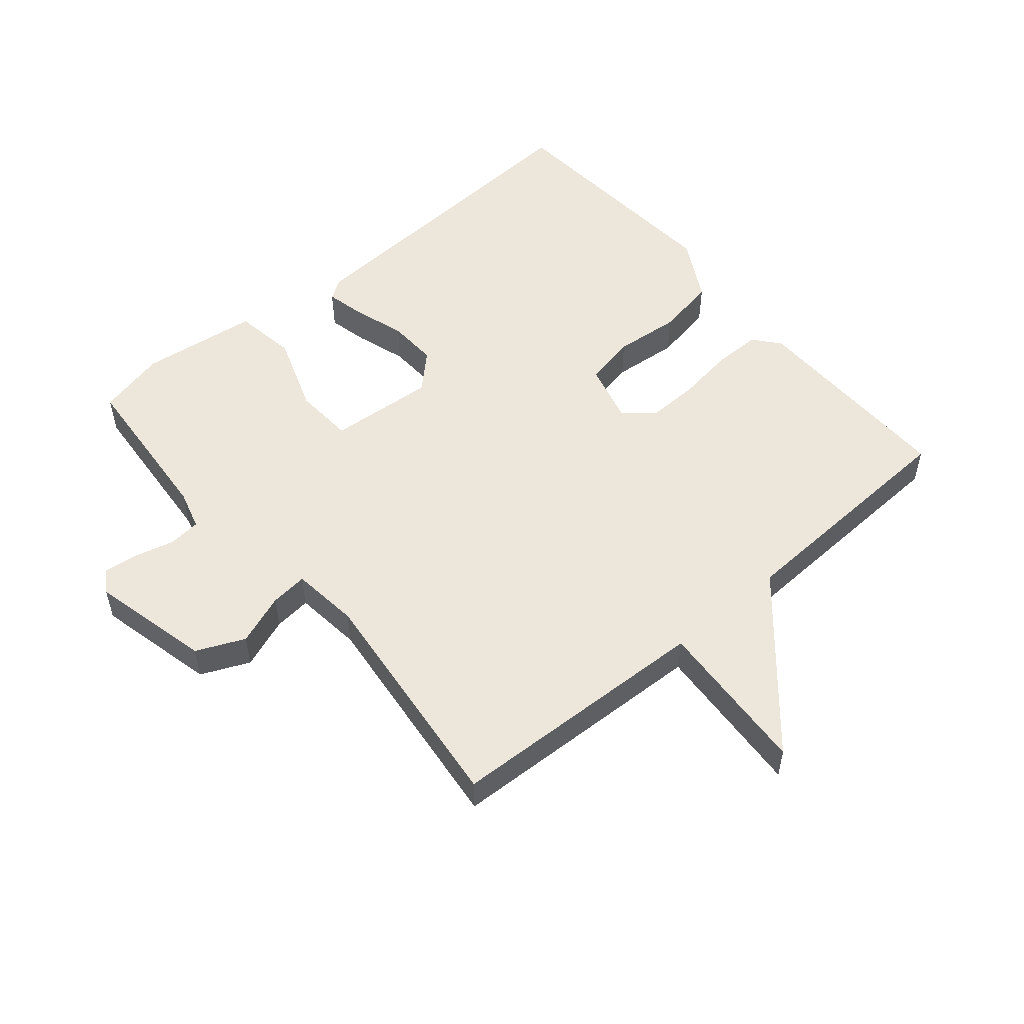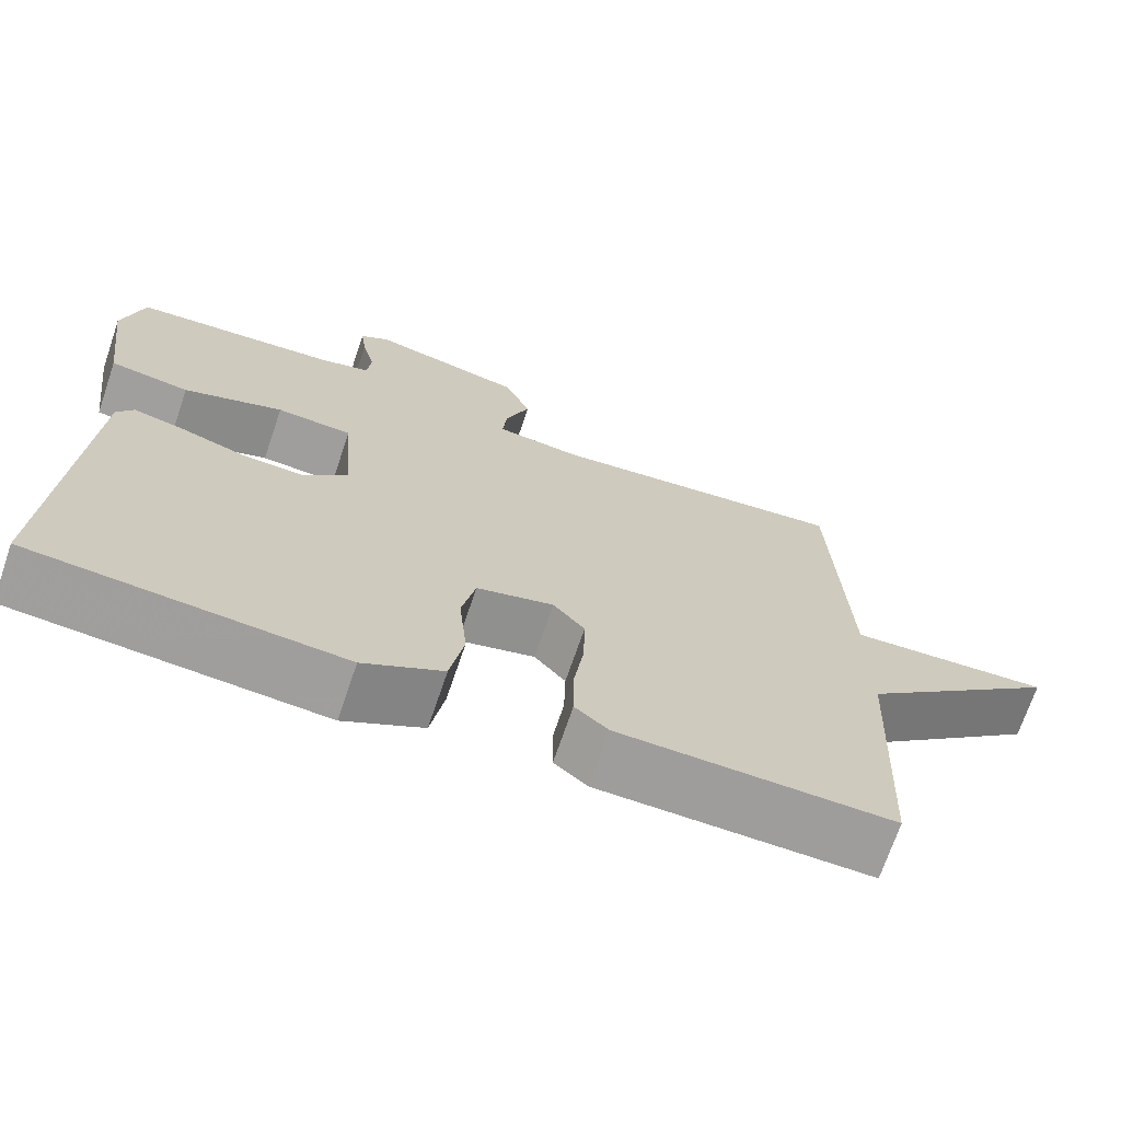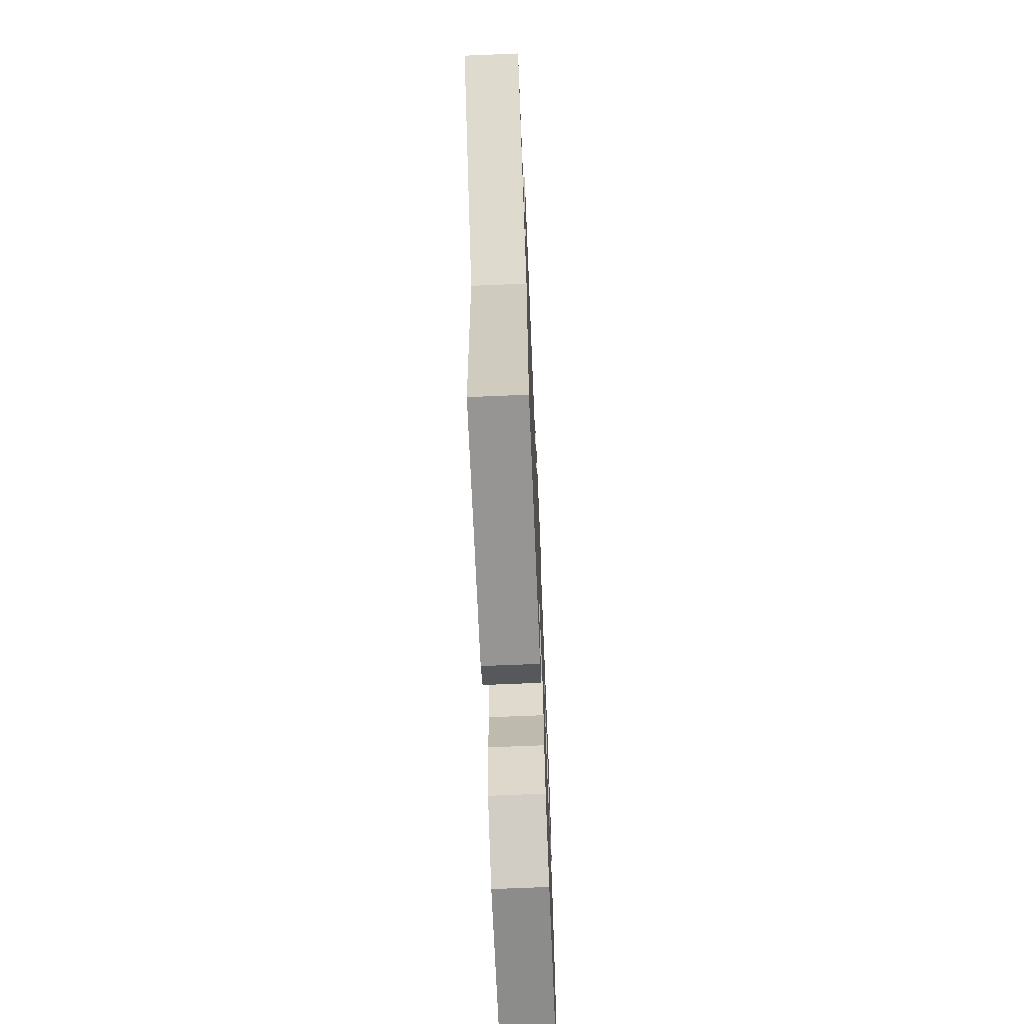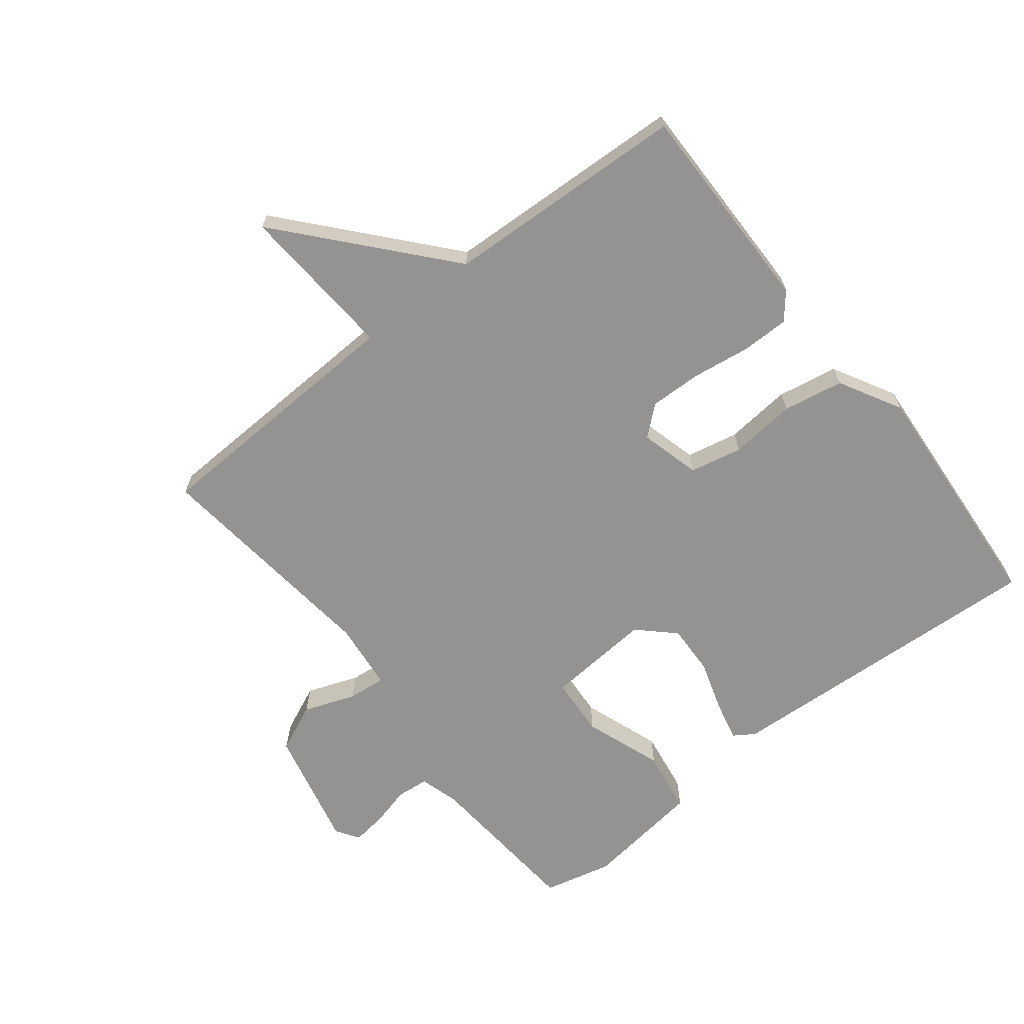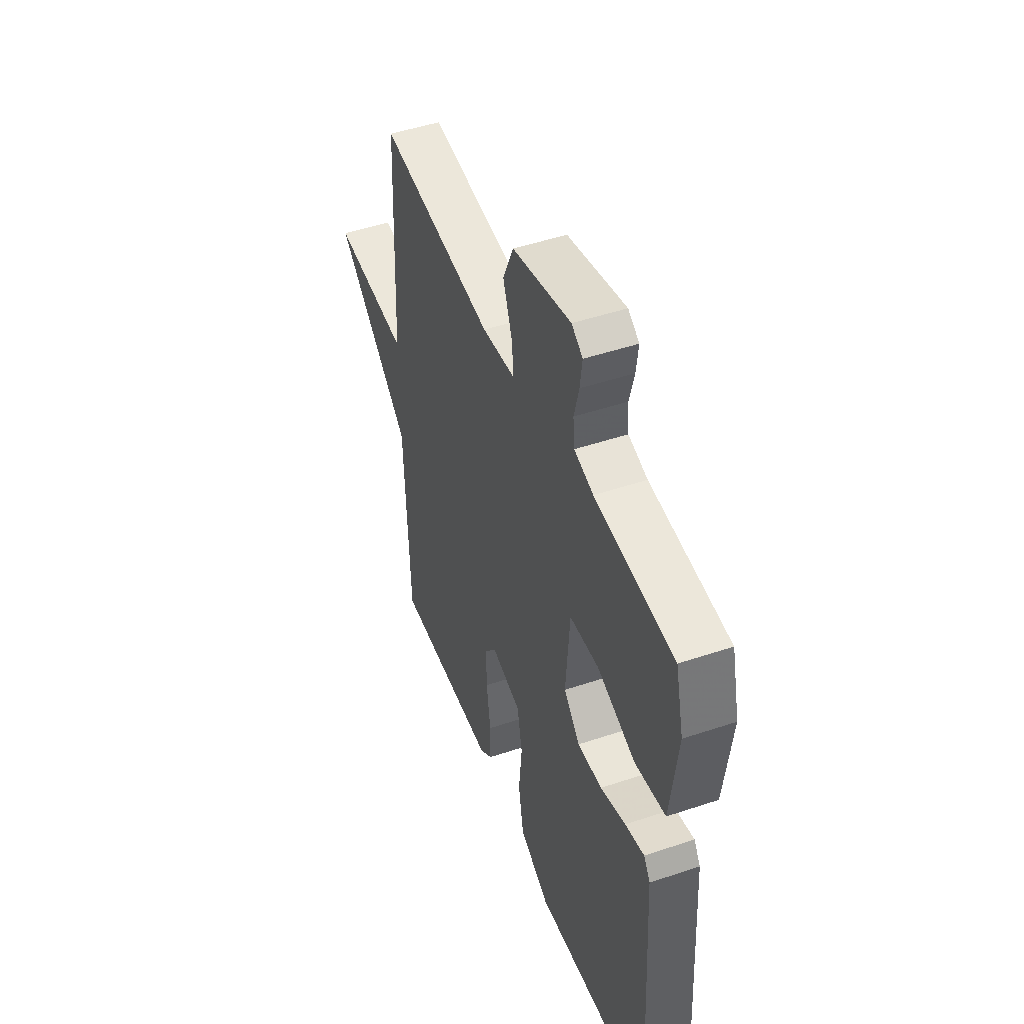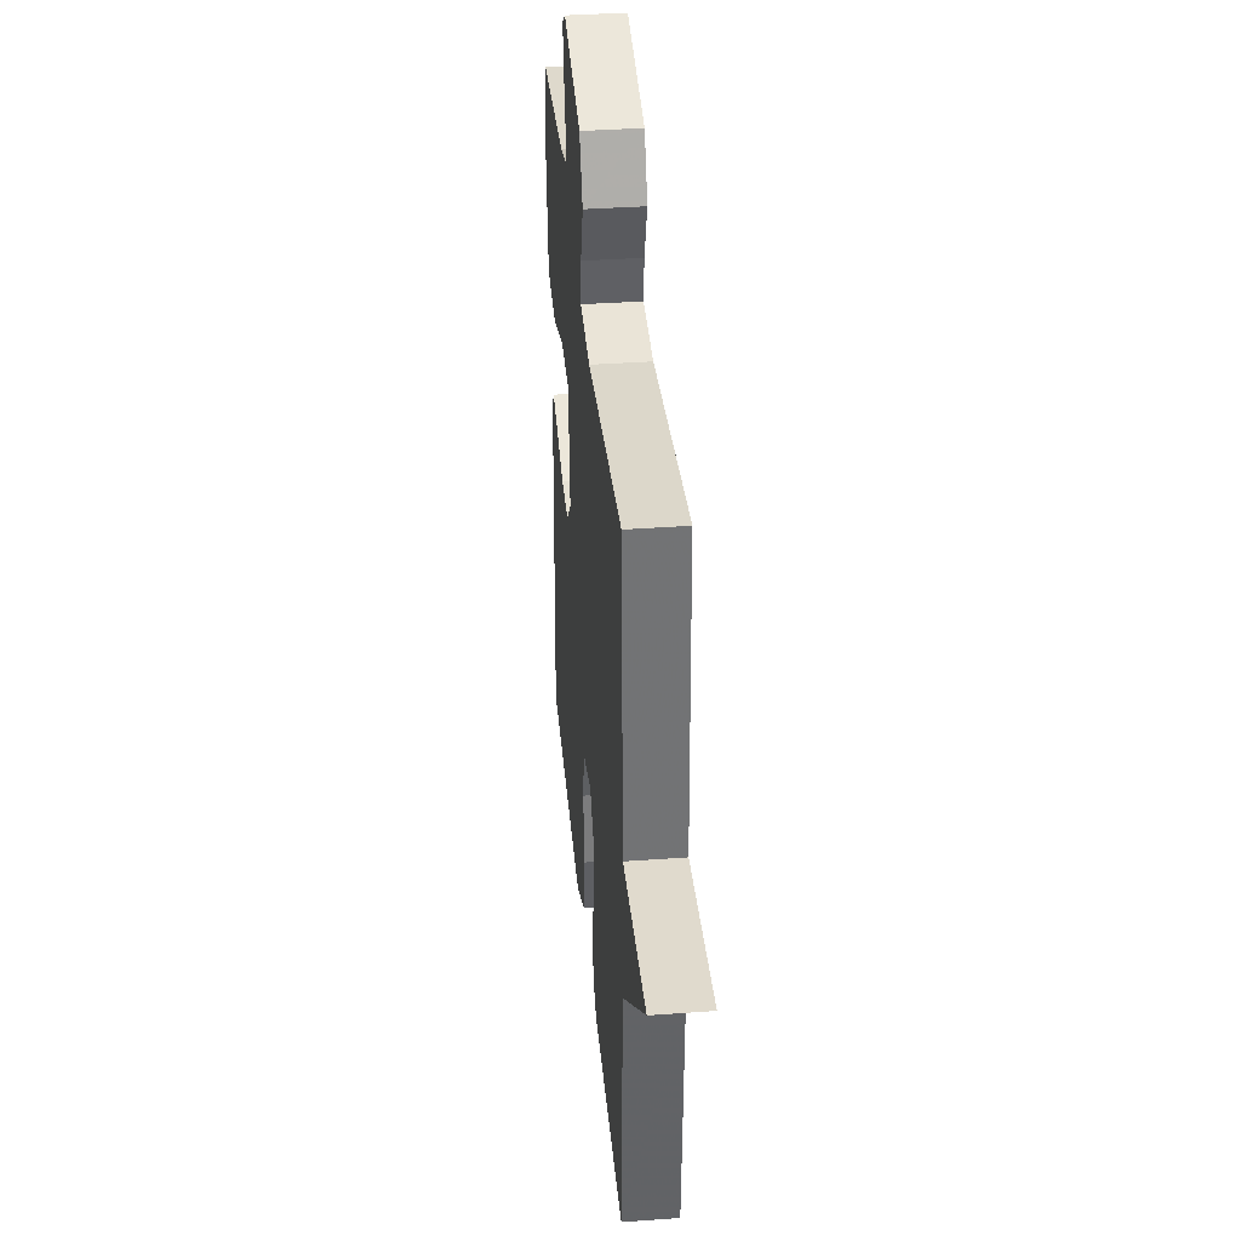
<metadata>
{"format":"obj","ext":"obj","renderer":"f3d","projection":"perspective","resolution":1024,"background":"white","views":[{"elev":53.0,"azim":49.7,"up":"+Y"},{"elev":-70.4,"azim":-18.8,"up":"+Z"},{"elev":-68.3,"azim":92.4,"up":"+Z"},{"elev":-66.8,"azim":128.2,"up":"+Y"},{"elev":47.8,"azim":-110.7,"up":"+Z"},{"elev":37.0,"azim":84.6,"up":"+Z"}]}
</metadata>
<code>
v -0.5 0.07 0.5
v -0.245 0.07 0.521
v -0.183 0.07 0.539
v -0.178 0.07 0.59
v -0.194 0.07 0.652
v -0.201 0.07 0.706
v -0.165 0.07 0.73
v 0.024 0.07 0.686
v 0.058 0.07 0.61
v 0.028 0.07 0.529
v 0.022 0.07 0.47
v 0.129 0.07 0.458
v 0.5 0.07 0.5
v 0.517 0.07 0.082
v 0.766 0.07 0.099
v 0.517 0.07 -0.118
v 0.5 0.07 -0.5
v 0.164 0.07 -0.496
v 0.123 0.07 -0.462
v 0.123 0.07 -0.387
v 0.136 0.07 -0.295
v 0.138 0.07 -0.214
v 0.099 0.07 -0.168
v 0.004 0.07 -0.193
v -0.013 0.07 -0.275
v -0.003 0.07 -0.379
v -0.02 0.07 -0.474
v -0.118 0.07 -0.528
v -0.5 0.07 -0.5
v -0.47 0.07 0.018
v -0.449 0.07 0.05
v -0.387 0.07 0.036
v -0.305 0.07 0.01
v -0.226 0.07 0.007
v -0.173 0.07 0.062
v -0.186 0.07 0.229
v -0.28 0.07 0.235
v -0.403 0.07 0.191
v -0.502 0.07 0.206
v -0.526 0.07 0.392
v -0.5 0 0.5
v -0.245 0 0.521
v -0.183 0 0.539
v -0.178 0 0.59
v -0.194 0 0.652
v -0.201 0 0.706
v -0.165 0 0.73
v 0.024 0 0.686
v 0.058 0 0.61
v 0.028 0 0.529
v 0.022 0 0.47
v 0.129 0 0.458
v 0.5 0 0.5
v 0.517 0 0.082
v 0.766 0 0.099
v 0.517 0 -0.118
v 0.5 0 -0.5
v 0.164 0 -0.496
v 0.123 0 -0.462
v 0.123 0 -0.387
v 0.136 0 -0.295
v 0.138 0 -0.214
v 0.099 0 -0.168
v 0.004 0 -0.193
v -0.013 0 -0.275
v -0.003 0 -0.379
v -0.02 0 -0.474
v -0.118 0 -0.528
v -0.5 0 -0.5
v -0.47 0 0.018
v -0.449 0 0.05
v -0.387 0 0.036
v -0.305 0 0.01
v -0.226 0 0.007
v -0.173 0 0.062
v -0.186 0 0.229
v -0.28 0 0.235
v -0.403 0 0.191
v -0.502 0 0.206
v -0.526 0 0.392
f 40 1 2
f 39 40 2
f 38 39 2
f 37 38 2
f 36 37 2 3
f 35 36 3 4
f 31 32 33
f 30 31 33
f 29 30 33
f 28 29 33
f 27 28 33
f 26 27 33
f 25 26 33
f 24 25 33 34
f 23 24 34 35
f 19 20 21
f 18 19 21
f 17 18 21
f 16 17 21
f 16 21 22
f 15 16 22
f 14 15 22
f 14 22 23
f 13 14 23
f 12 13 23
f 8 9 10
f 7 8 10
f 6 7 10
f 5 6 10
f 4 5 10
f 4 10 11
f 35 4 11
f 11 12 23 35
f 42 41 80
f 42 80 79
f 42 79 78
f 42 78 77
f 43 42 77 76
f 44 43 76 75
f 73 72 71
f 73 71 70
f 73 70 69
f 73 69 68
f 73 68 67
f 73 67 66
f 73 66 65
f 74 73 65 64
f 75 74 64 63
f 61 60 59
f 61 59 58
f 61 58 57
f 61 57 56
f 62 61 56
f 62 56 55
f 62 55 54
f 63 62 54
f 63 54 53
f 63 53 52
f 50 49 48
f 50 48 47
f 50 47 46
f 50 46 45
f 50 45 44
f 51 50 44
f 51 44 75
f 75 63 52 51
f 1 41 42 2
f 2 42 43 3
f 3 43 44 4
f 4 44 45 5
f 5 45 46 6
f 6 46 47 7
f 7 47 48 8
f 8 48 49 9
f 9 49 50 10
f 10 50 51 11
f 11 51 52 12
f 12 52 53 13
f 13 53 54 14
f 14 54 55 15
f 15 55 56 16
f 16 56 57 17
f 17 57 58 18
f 18 58 59 19
f 19 59 60 20
f 20 60 61 21
f 21 61 62 22
f 22 62 63 23
f 23 63 64 24
f 24 64 65 25
f 25 65 66 26
f 26 66 67 27
f 27 67 68 28
f 28 68 69 29
f 29 69 70 30
f 30 70 71 31
f 31 71 72 32
f 32 72 73 33
f 33 73 74 34
f 34 74 75 35
f 35 75 76 36
f 36 76 77 37
f 37 77 78 38
f 38 78 79 39
f 39 79 80 40
f 40 80 41 1

</code>
